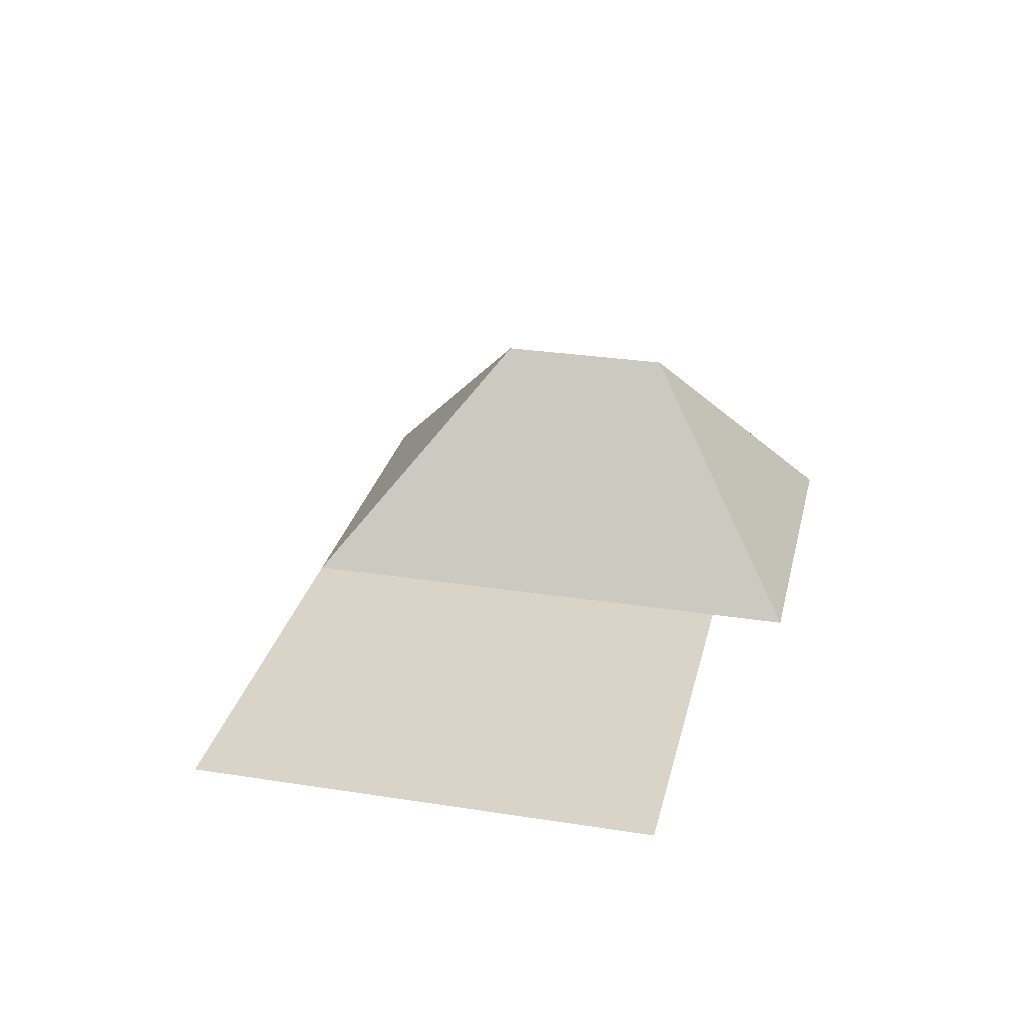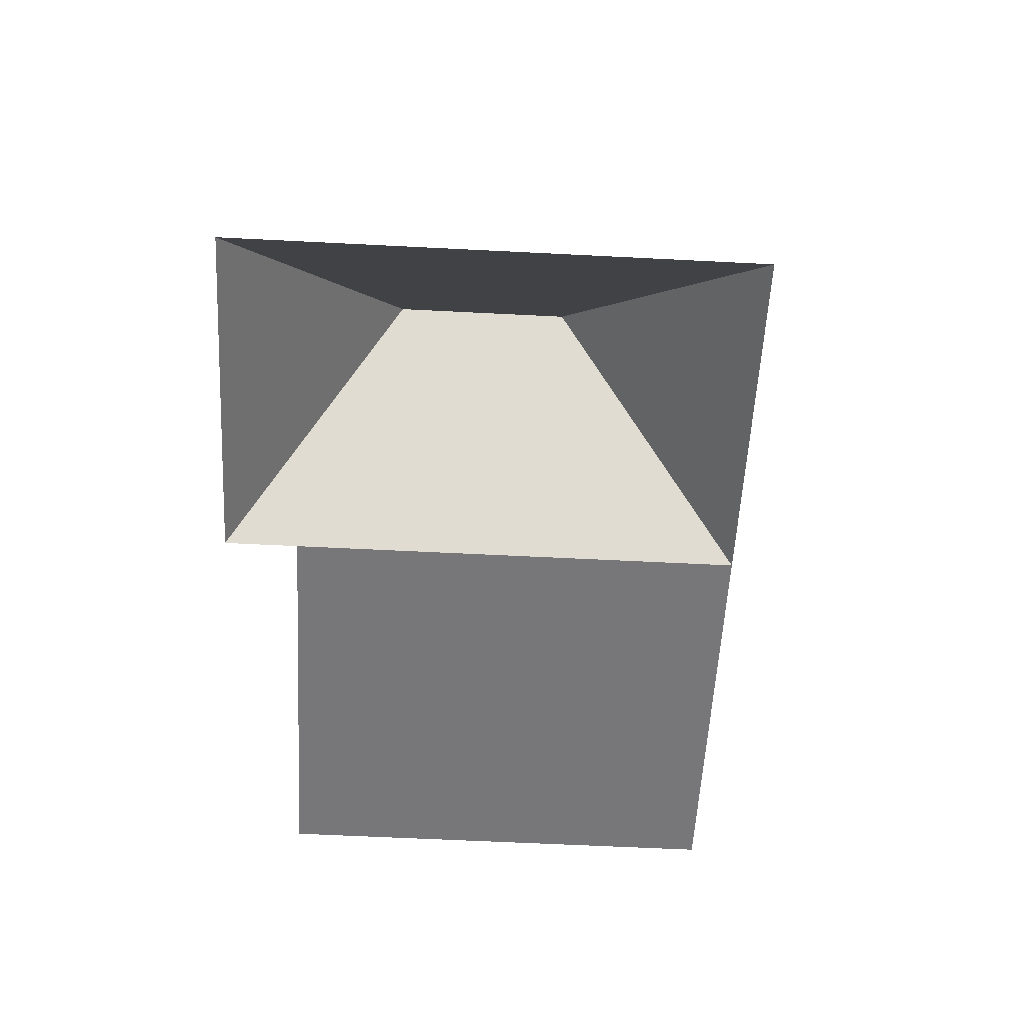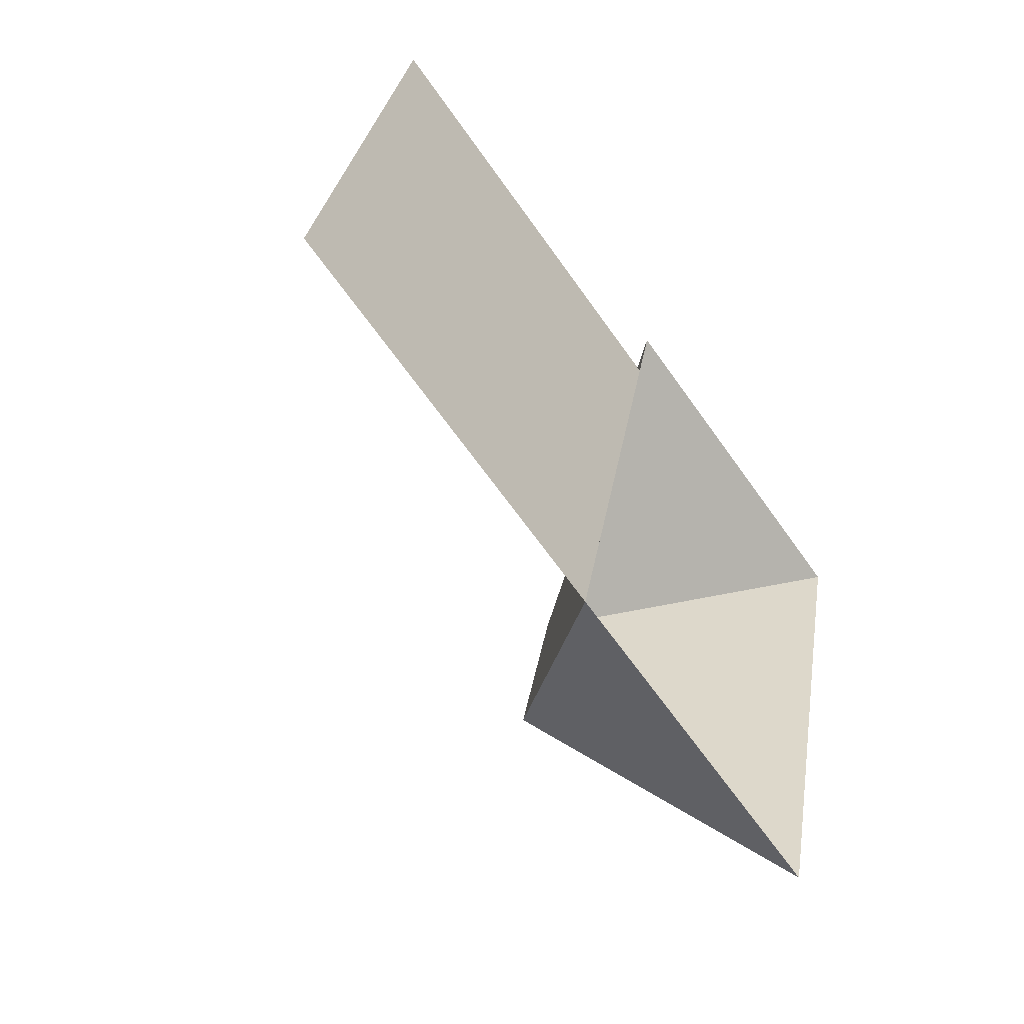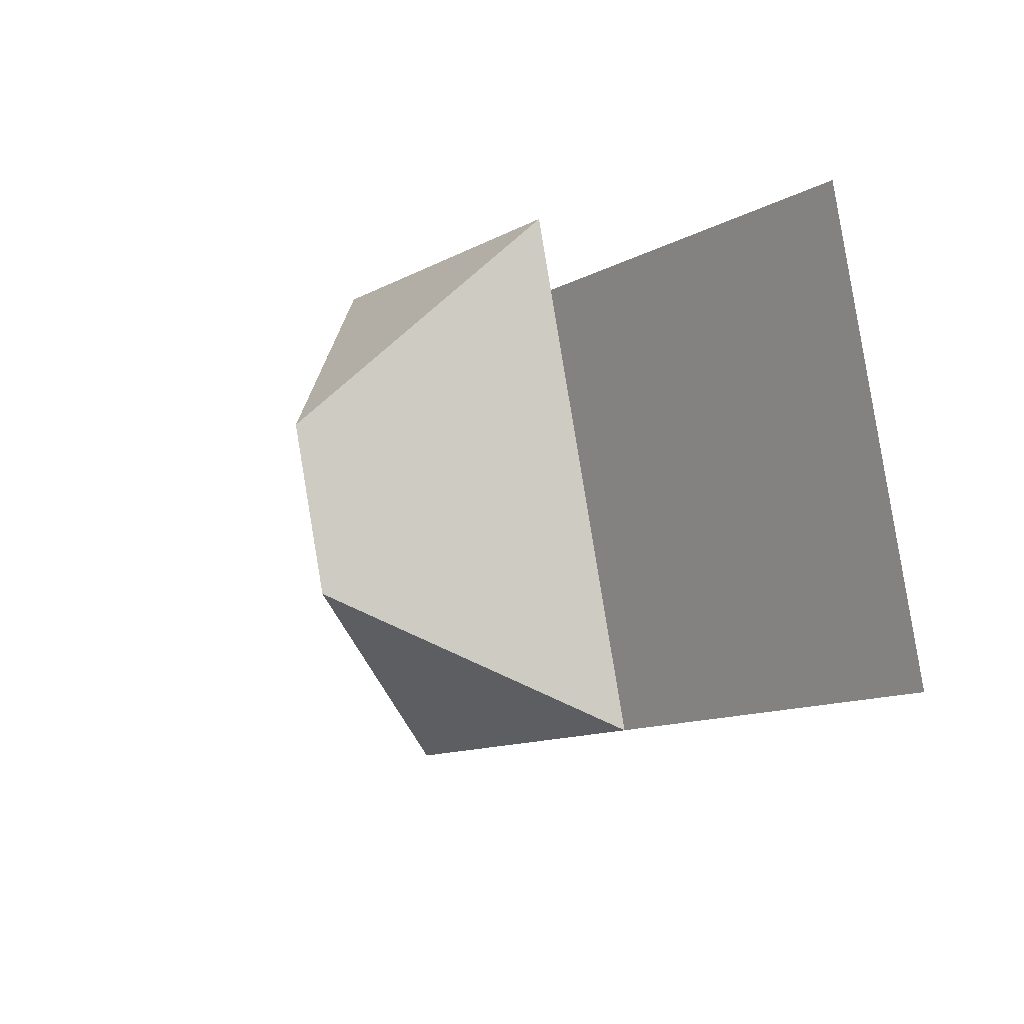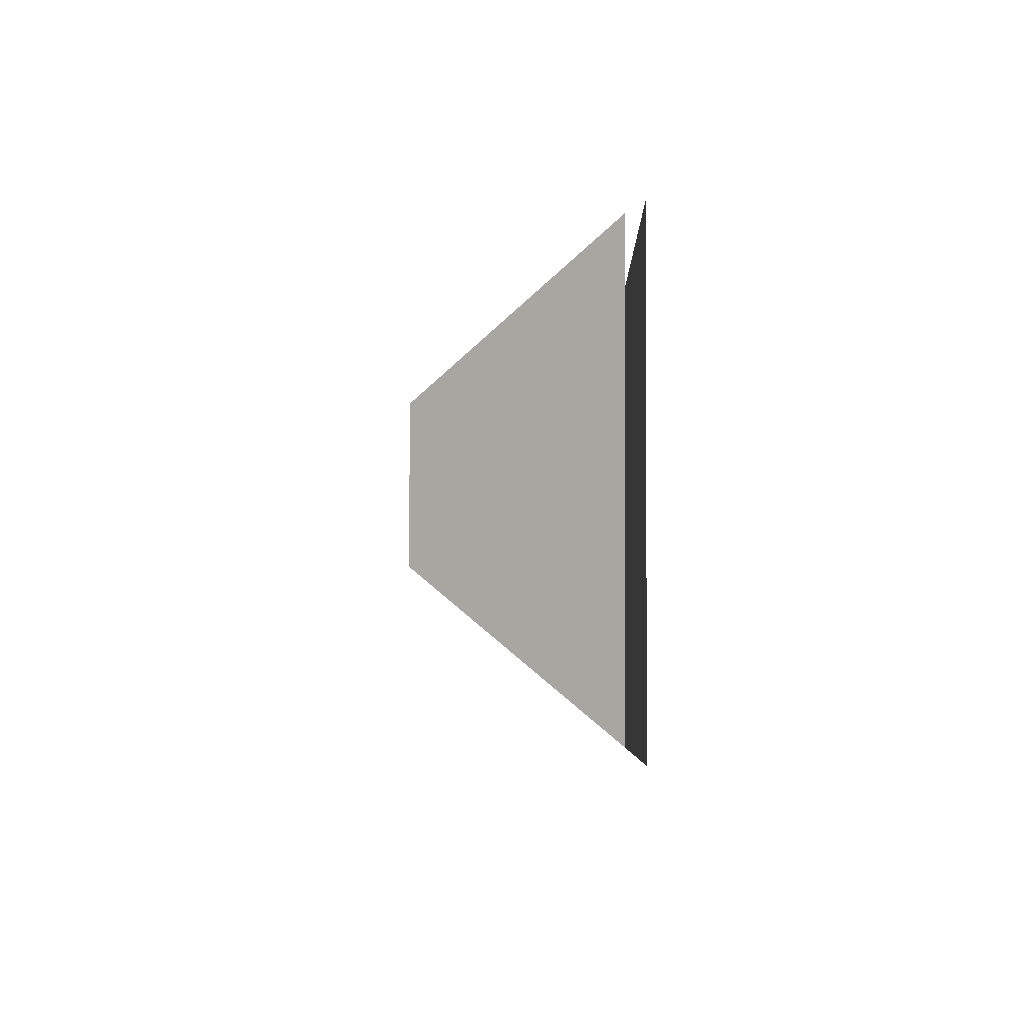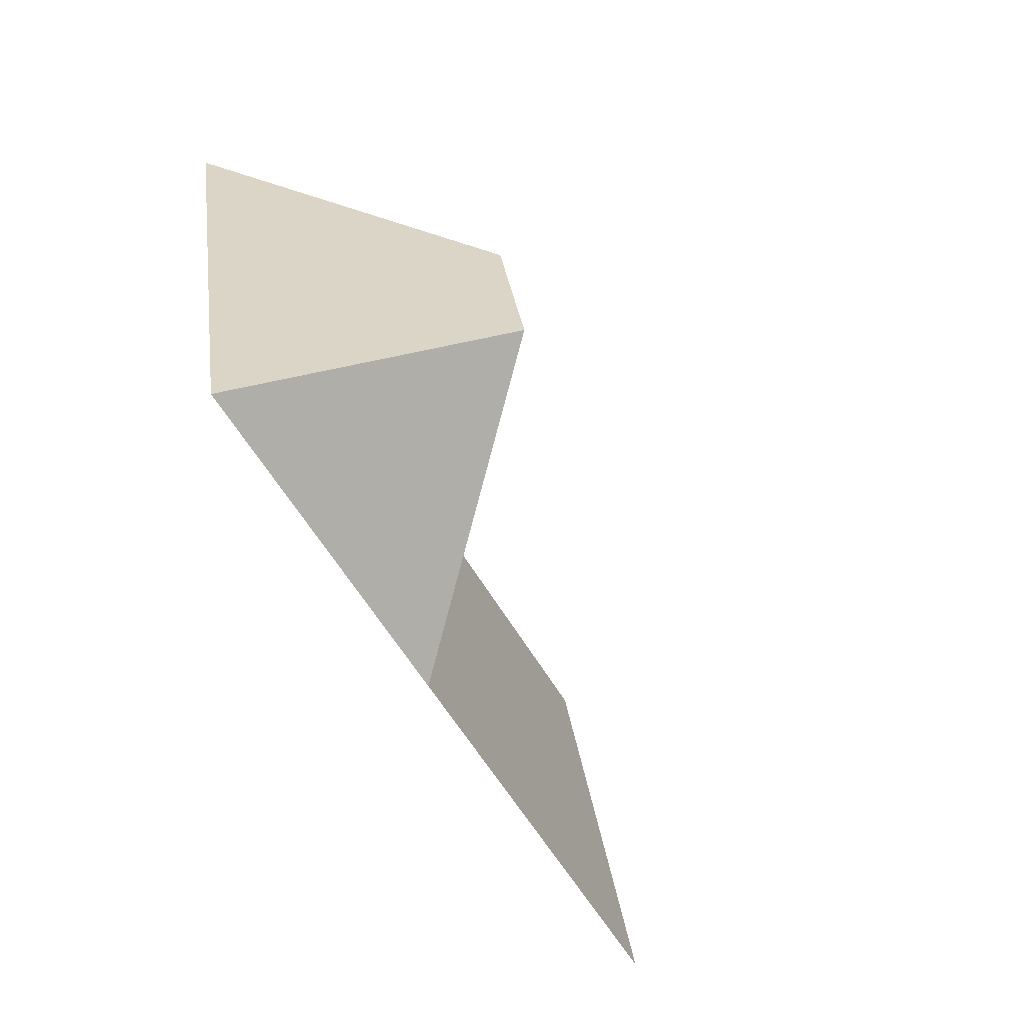
<metadata>
{"format":"obj","ext":"obj","renderer":"f3d","projection":"perspective","resolution":1024,"background":"white","views":[{"elev":28.8,"azim":-61.9,"up":"+Y"},{"elev":-57.2,"azim":101.9,"up":"+Y"},{"elev":-47.7,"azim":-53.2,"up":"+Z"},{"elev":7.3,"azim":-128.8,"up":"+Z"},{"elev":10.8,"azim":-89.4,"up":"+Z"},{"elev":-73.1,"azim":120.4,"up":"+Z"}]}
</metadata>
<code>
o BK39_500_013027_0067_roof
v 283.2 75 -46.46
v 240.2 75 -207.3
v 200.9 145 -136.5
v 215.1 145 -83.55
v 134.9 75 -179
v 177.9 75 -18.2
v 171.8 75 -40.91
v 13.28 75 -146.4
v 50.34 75 -8.319
v 283.2 0 -46.46
v 240.2 0 -207.3
v 134.9 0 -179
v 13.28 0 -146.4
v 50.34 0 -8.319
v 171.8 0 -40.91
v 177.9 0 -18.2
f 9 7 5 8
f 7 6 4 3 5
f 5 2 3
f 2 1 4 3
f 1 6 4

</code>
